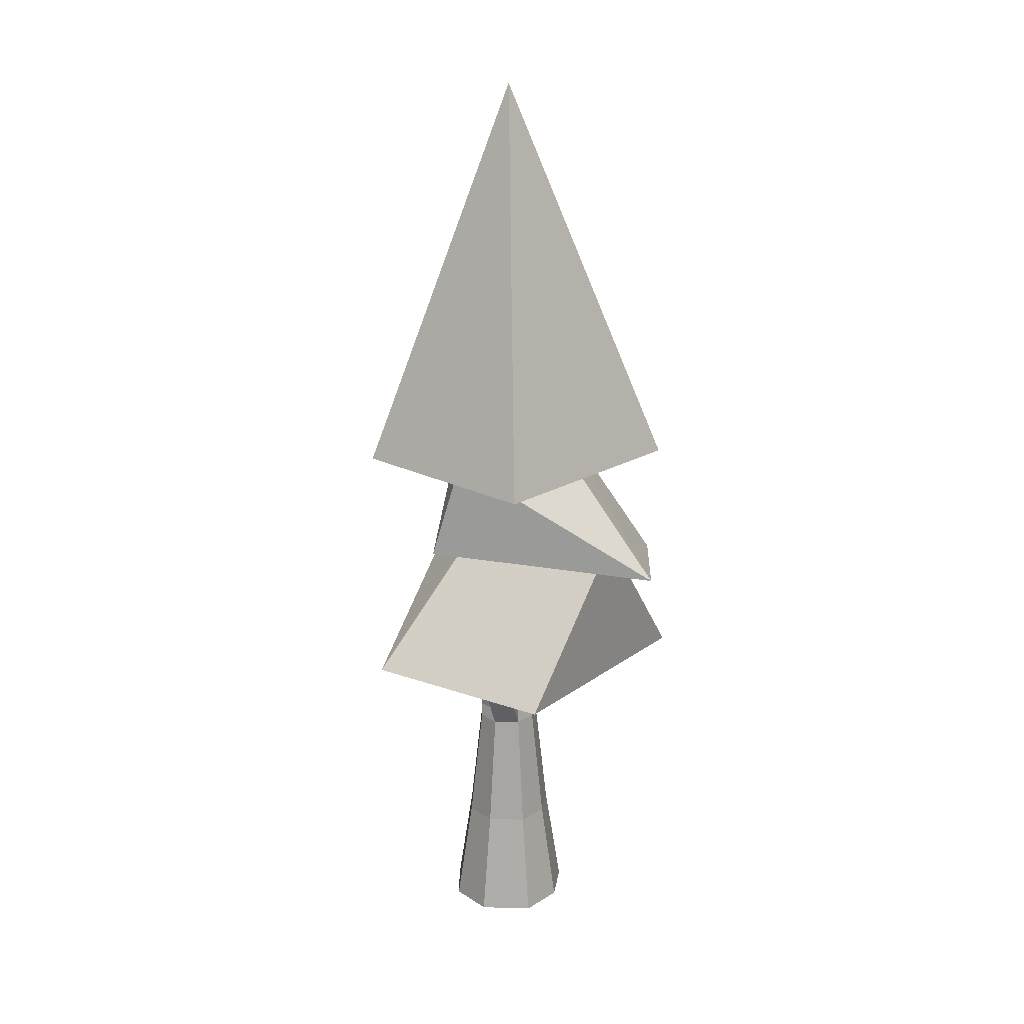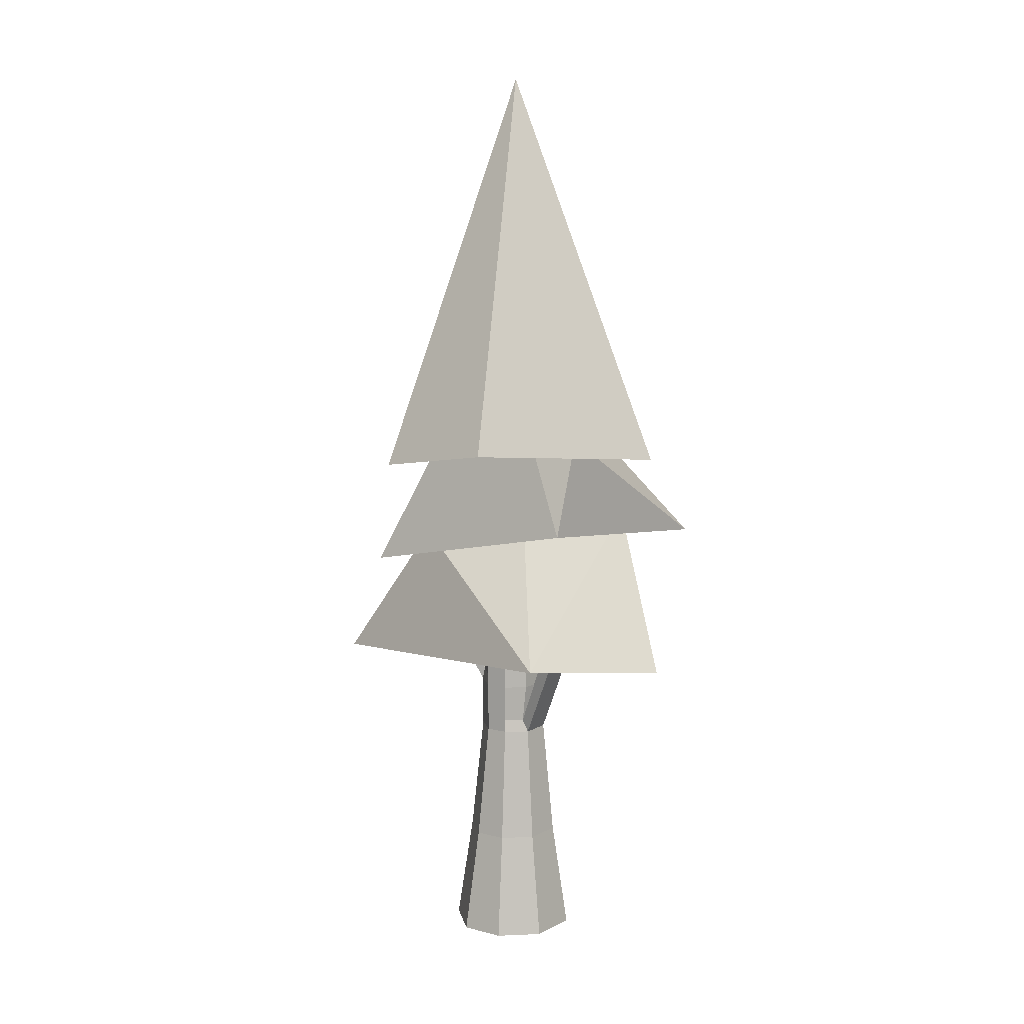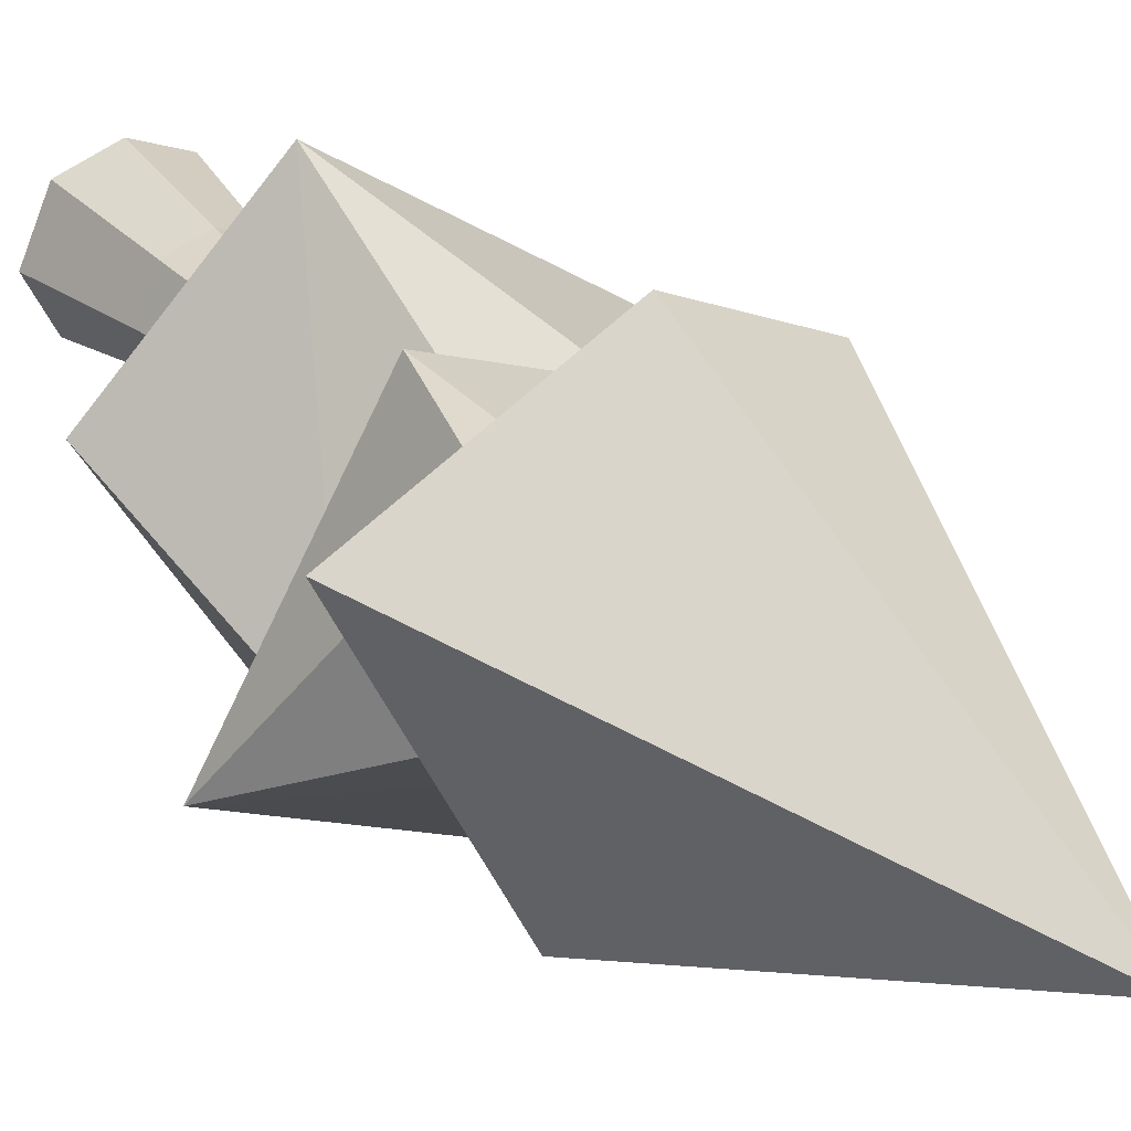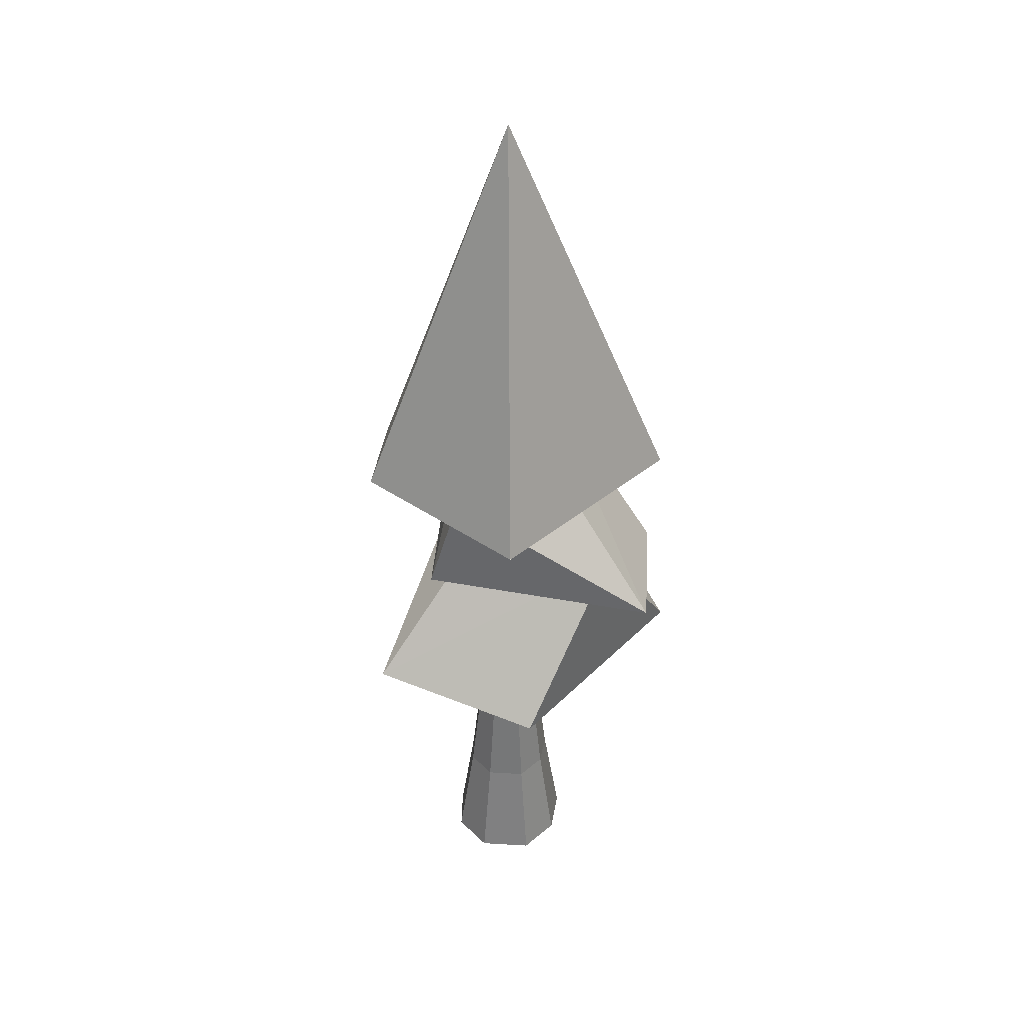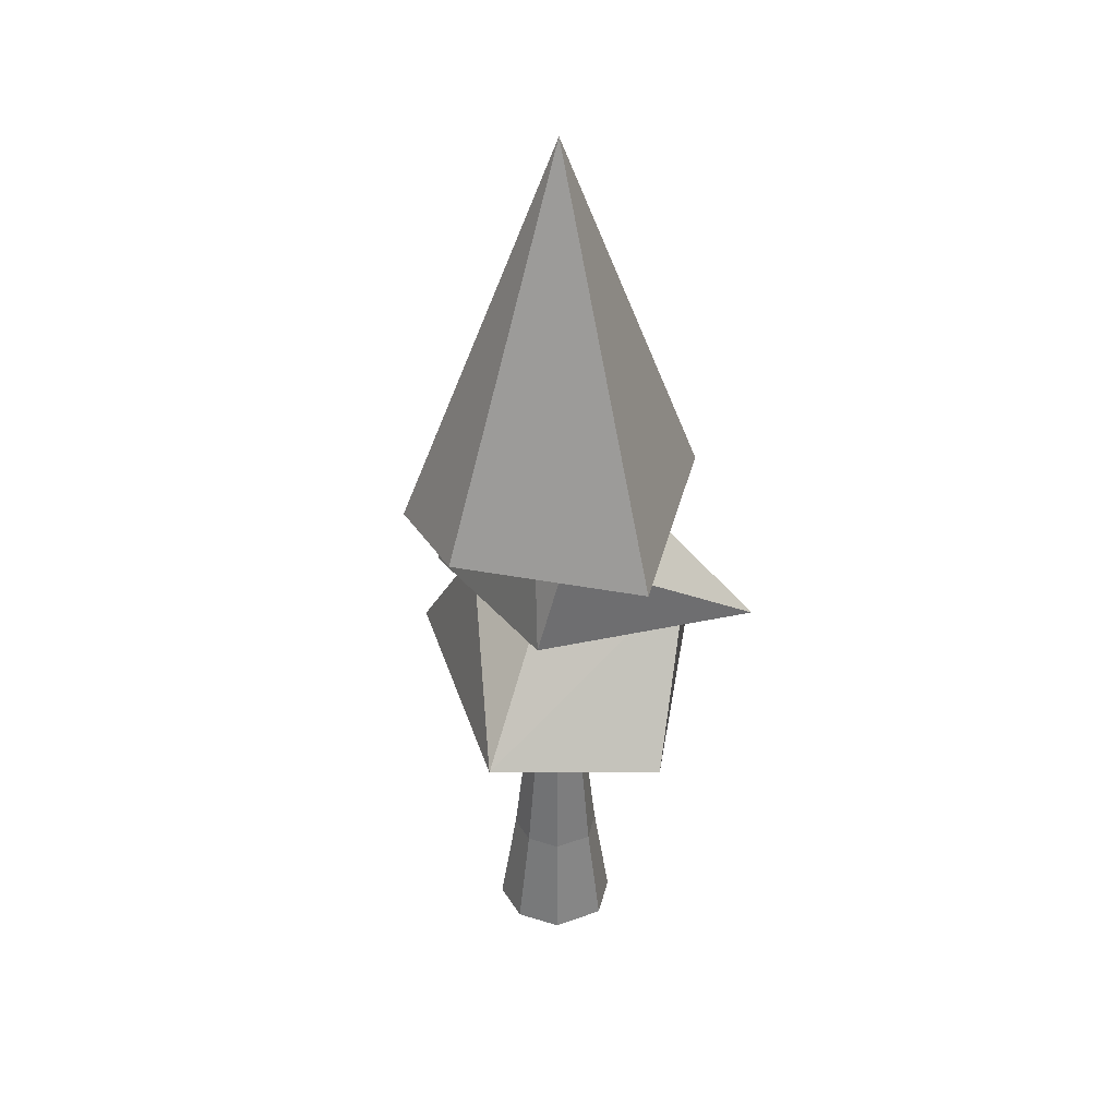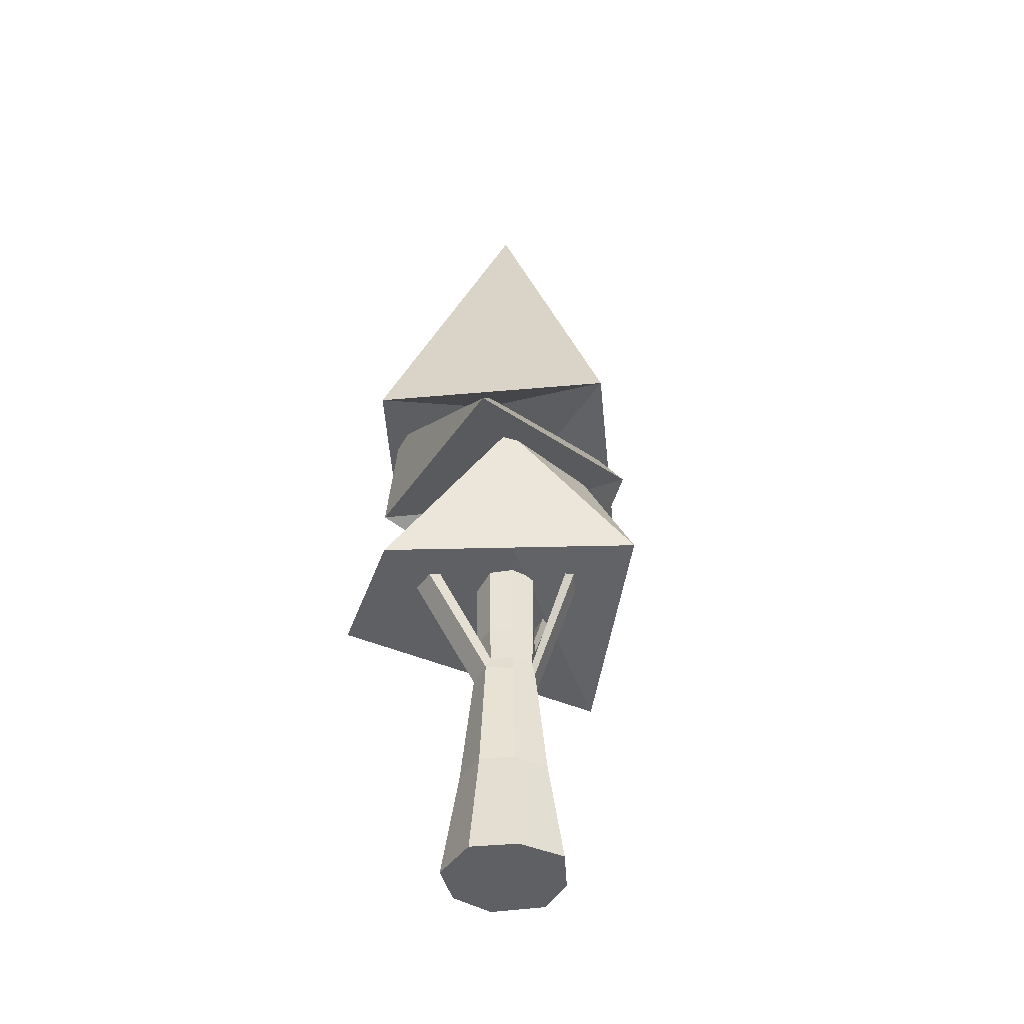
<metadata>
{"format":"obj","ext":"obj","renderer":"f3d","projection":"perspective","resolution":1024,"background":"white","views":[{"elev":19.8,"azim":69.7,"up":"+Y"},{"elev":9.2,"azim":14.0,"up":"+Y"},{"elev":23.8,"azim":150.4,"up":"+Z"},{"elev":36.9,"azim":71.1,"up":"+Y"},{"elev":37.0,"azim":41.8,"up":"+Y"},{"elev":-43.1,"azim":124.5,"up":"+Y"}]}
</metadata>
<code>
o Cube
v 10.17 13.2 -0.3702
v 10.53 -0.9858 -0.7447
v 10.18 13.2 0.4304
v 10.56 -0.9858 0.8293
v 9.41 13.2 -0.3414
v 9.037 -0.9858 -0.688
v 9.424 13.2 0.4383
v 9.063 -0.9858 0.8447
v 8.667 -0.9858 -0.01686
v 10.37 13.2 -0
v 9.222 13.2 -0
v 10.93 -0.9858 -0.01686
v 9.796 -0.9858 -1.146
v 9.796 13.2 0.5744
v 9.796 -0.9858 1.112
v 9.796 13.2 -0.5744
v 9.796 -0.9858 -0.01686
v 9.796 13.2 -0
v 10.17 6.623 -0.3702
v 9.424 6.623 0.4383
v 10.18 6.623 0.4304
v 9.41 6.623 -0.3414
v 10.37 6.623 -0
v 9.222 6.623 -0
v 9.796 6.623 -0.5744
v 9.796 6.623 0.5744
v 10.17 4.137 -0.3702
v 10.18 4.137 0.4304
v 9.438 4.119 -0.3336
v 10.37 4.137 -0
v 9.237 4.15 -0.001046
v 9.796 4.137 -0.5744
v 9.796 4.137 0.5744
v 9.424 4.137 0.4383
v 10.17 3.928 -0.3702
v 10.18 3.928 0.4304
v 9.396 3.914 -0.3404
v 10.37 3.928 -0
v 9.194 3.945 -0.007763
v 9.796 3.928 -0.5744
v 9.796 3.928 0.5744
v 9.424 3.928 0.4383
v 8.468 5.691 0.1577
v 8.675 5.627 -0.1665
v 8.592 5.436 -0.1817
v 8.385 5.5 0.1426
v 10.17 3.281 -0.3702
v 10.11 3.25 0.4014
v 9.409 3.268 -0.3208
v 10.33 3.282 -0.0132
v 9.199 3.296 -0.006471
v 9.812 3.278 -0.5478
v 9.796 3.281 0.5744
v 9.424 3.281 0.4383
v 10.17 3.033 -0.3702
v 10.23 3.033 0.4436
v 9.384 3.026 -0.3672
v 10.44 3.065 0.02902
v 9.201 3.047 -0.005975
v 9.785 3.036 -0.5942
v 9.796 3.033 0.5744
v 9.424 3.033 0.4383
v 11.1 5.366 0.753
v 10.87 5.291 1.156
v 11.06 5.159 1.24
v 11.29 5.234 0.837
v 9.53 5.504 -1.408
v 9.937 5.511 -1.628
v 9.48 5.279 -1.498
v 9.885 5.286 -1.719
v 10.33 0.9322 -0.5369
v 10.36 0.9321 0.6119
v 9.236 0.9301 -0.5033
v 10.64 0.9414 0.00108
v 8.968 0.9362 -0.009273
v 9.793 0.9329 -0.8348
v 9.796 0.9322 0.8139
v 9.263 0.9322 0.6192
f 18 11 7 14
f 26 14 7 20
f 24 11 5 22
f 17 12 4 15
f 23 10 3 21
f 25 16 1 19
f 19 1 10 23
f 13 2 12 17
f 20 7 11 24
f 16 5 11 18
f 1 16 18 10
f 6 13 17 9
f 22 5 16 25
f 9 17 15 8
f 21 3 14 26
f 10 18 14 3
f 28 21 26 33
f 29 22 25 32
f 34 20 24 31
f 27 19 23 30
f 32 25 19 27
f 30 23 21 28
f 31 24 22 29
f 33 26 20 34
f 41 33 34 42
f 31 29 44 43
f 38 30 28 36
f 40 32 27 35
f 35 27 30 38
f 42 34 31 39
f 37 29 32 40
f 36 28 33 41
f 48 36 41 53
f 49 37 40 52
f 54 42 39 51
f 47 35 38 50
f 52 40 35 47
f 50 38 36 48
f 51 39 37 49
f 53 41 42 54
f 46 43 44 45
f 39 31 43 46
f 29 37 45 44
f 37 39 46 45
f 61 53 54 62
f 59 51 49 57
f 56 58 66 65
f 60 52 47 55
f 55 47 50 58
f 62 54 51 59
f 57 49 67 69
f 56 48 53 61
f 72 56 61 77
f 73 57 60 76
f 78 62 59 75
f 71 55 58 74
f 76 60 55 71
f 74 58 56 72
f 75 59 57 73
f 77 61 62 78
f 66 63 64 65
f 50 48 64 63
f 58 50 63 66
f 48 56 65 64
f 69 67 68 70
f 49 52 68 67
f 60 57 69 70
f 52 60 70 68
f 15 77 78 8
f 9 75 73 6
f 12 74 72 4
f 13 76 71 2
f 2 71 74 12
f 8 78 75 9
f 6 73 76 13
f 4 72 77 15
o Cone_Cone.001
v 10.89 9.262 -0.219
v 8.893 9.252 0.1362
v 12.7 8.583 0.955
v 9.842 8.769 2.748
v 7.869 8.453 1.884
v 7.205 8.471 -0.8667
v 10.7 8.572 -2.79
v 9.873 15.62 0.01821
f 85 86 81
f 82 83 80 79
f 81 86 82
f 82 86 83
f 86 84 83
f 84 86 85
f 79 85 81
f 79 81 82
f 80 84 85
f 79 80 85
f 80 83 84
o Cone.001_Cone.002
v 9.522 7.507 -0.4954
v 9.654 11.04 0.4763
v 7.237 6.392 0.4959
v 10.16 6.386 -2.847
v 12.98 6.848 -1.646
v 11.15 7.214 2.001
v 11.38 8.975 1.538
v 8.594 9.174 -1.277
f 92 88 89
f 94 90 89
f 91 93 92
f 91 92 87 90
f 87 92 89
f 91 94 88
f 93 91 88
f 93 88 92
f 89 88 94
f 94 91 90
f 87 89 90
o Cone.002_Cone.004
v 10.72 5.531 -0.668
v 9.748 9.067 -0.8084
v 10.39 4.416 -3.137
v 12.81 4.41 0.5884
v 10.87 4.872 2.972
v 6.568 4.549 0.2283
v 8.252 6.999 0.5603
v 11.72 7.198 -1.345
f 100 96 97
f 102 98 97
f 99 101 100
f 99 100 95 98
f 95 100 97
f 99 102 96
f 101 99 96
f 101 96 100
f 97 96 102
f 102 99 98
f 95 97 98

</code>
